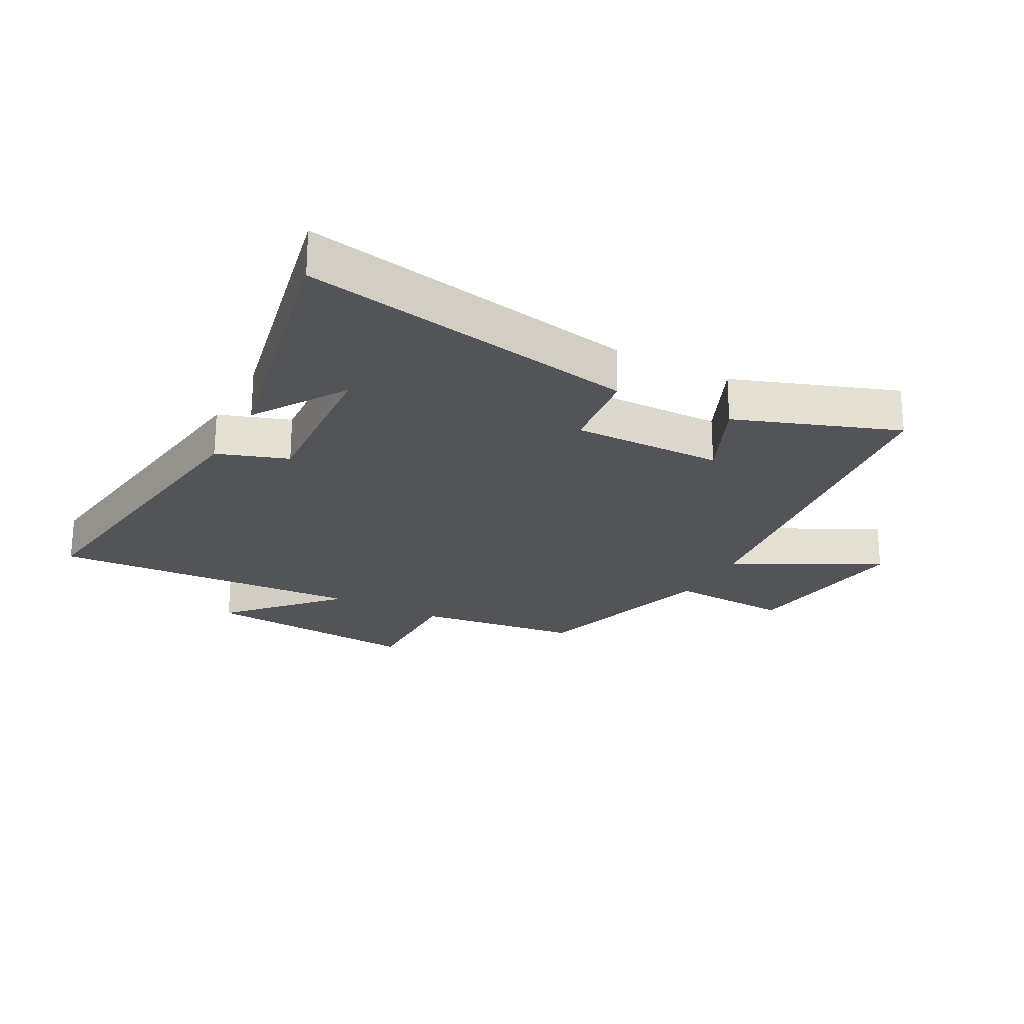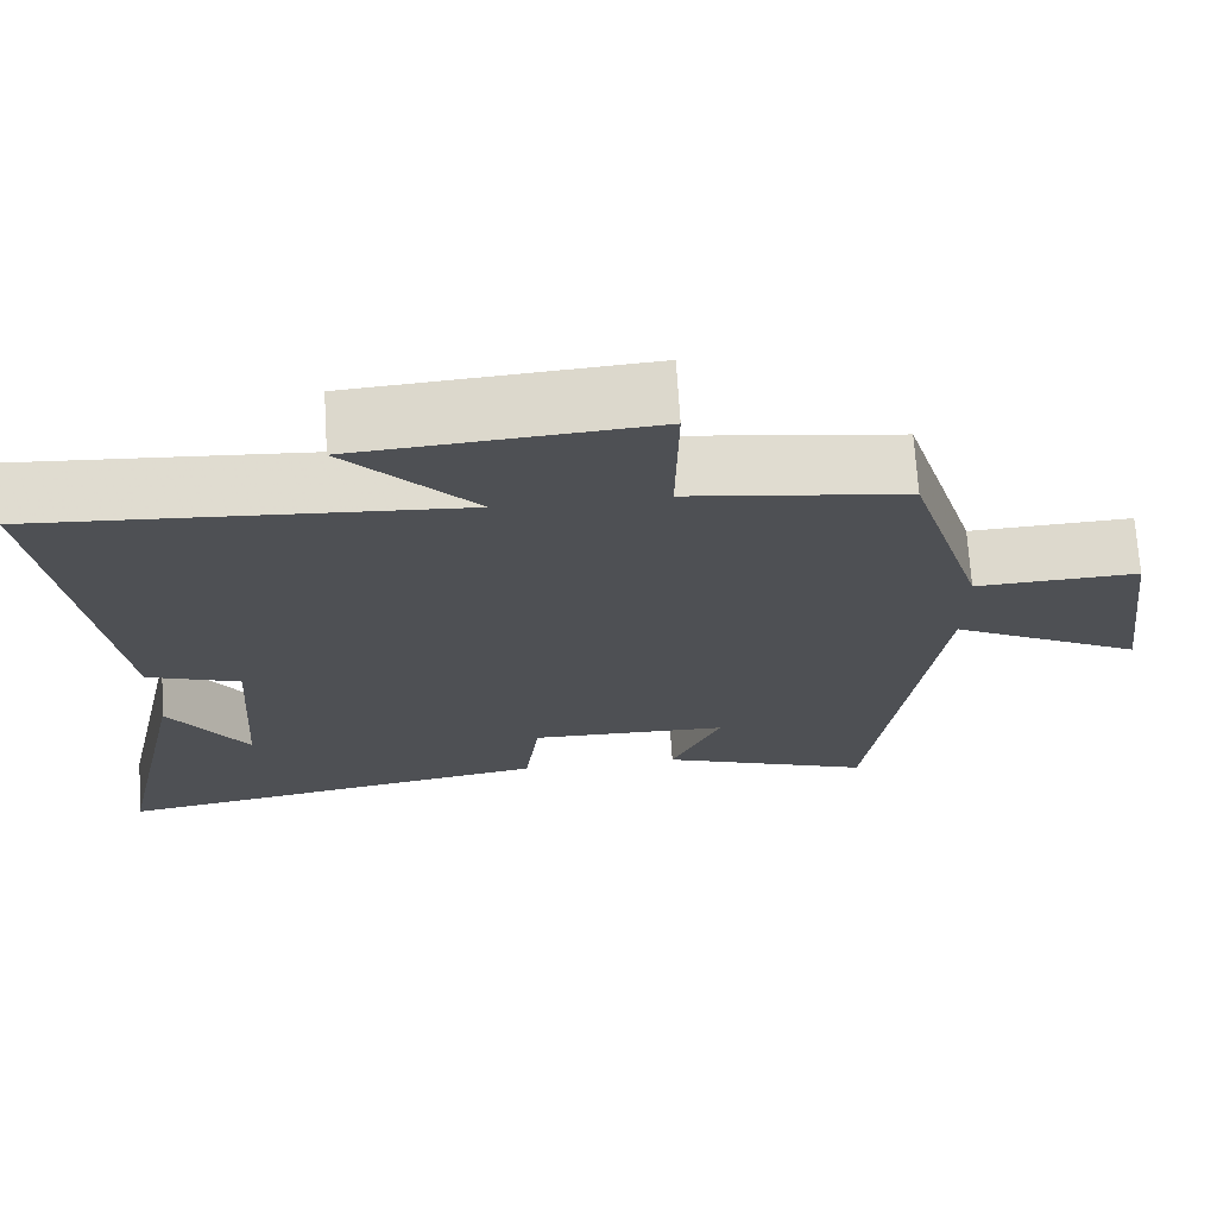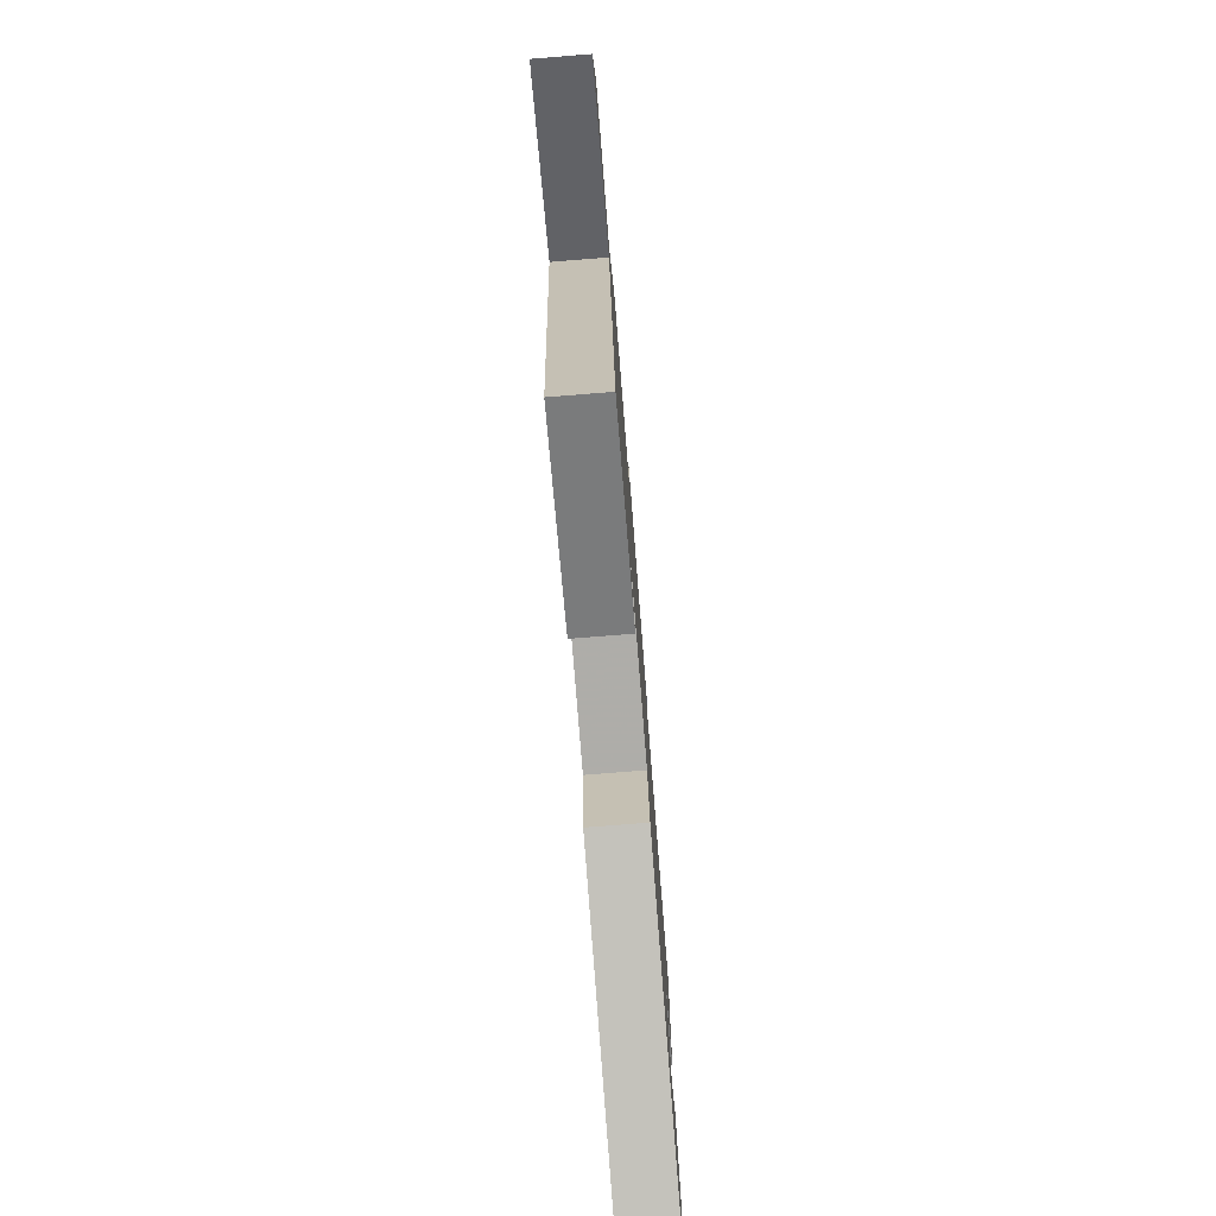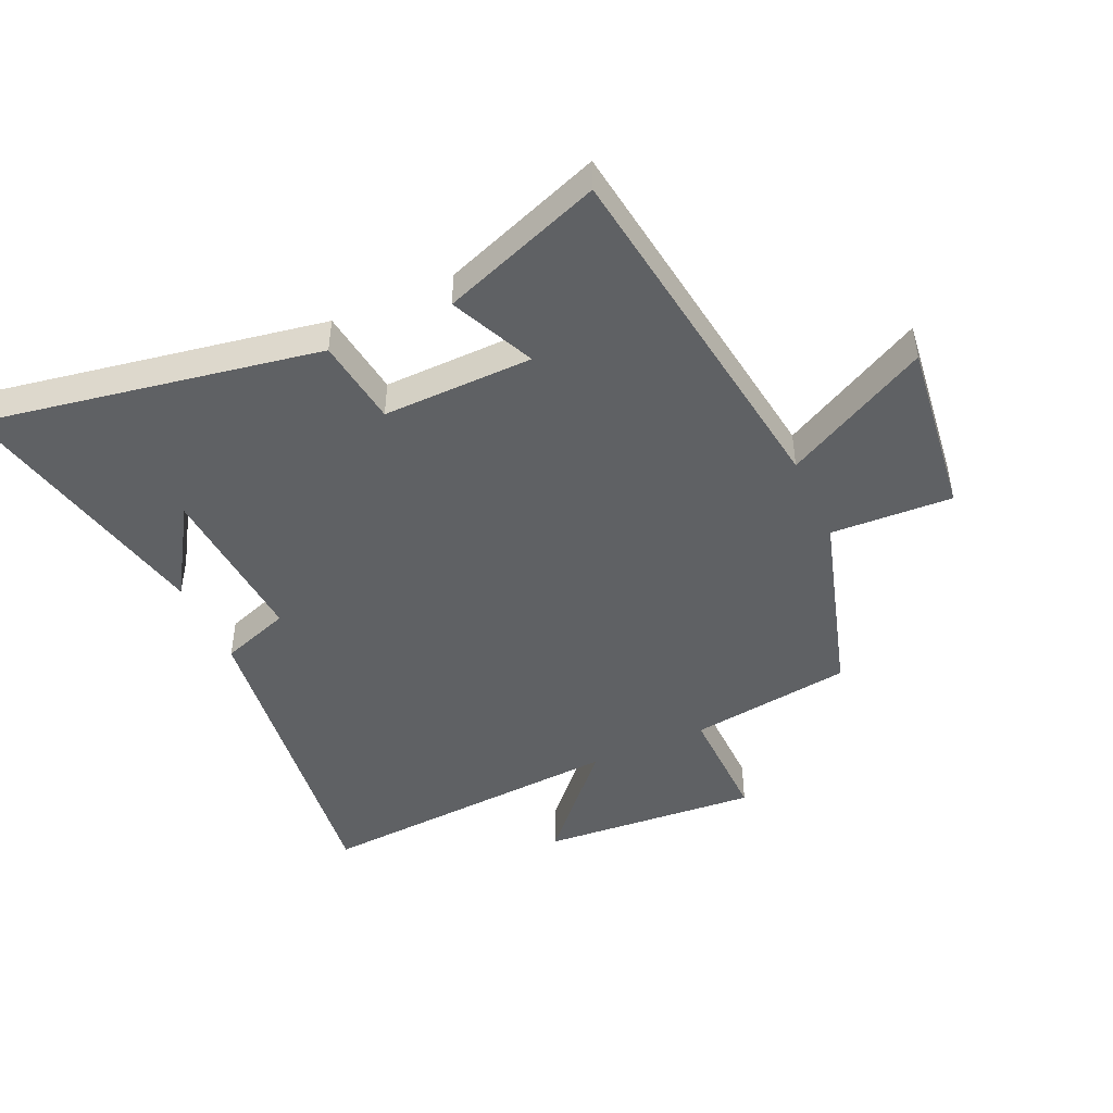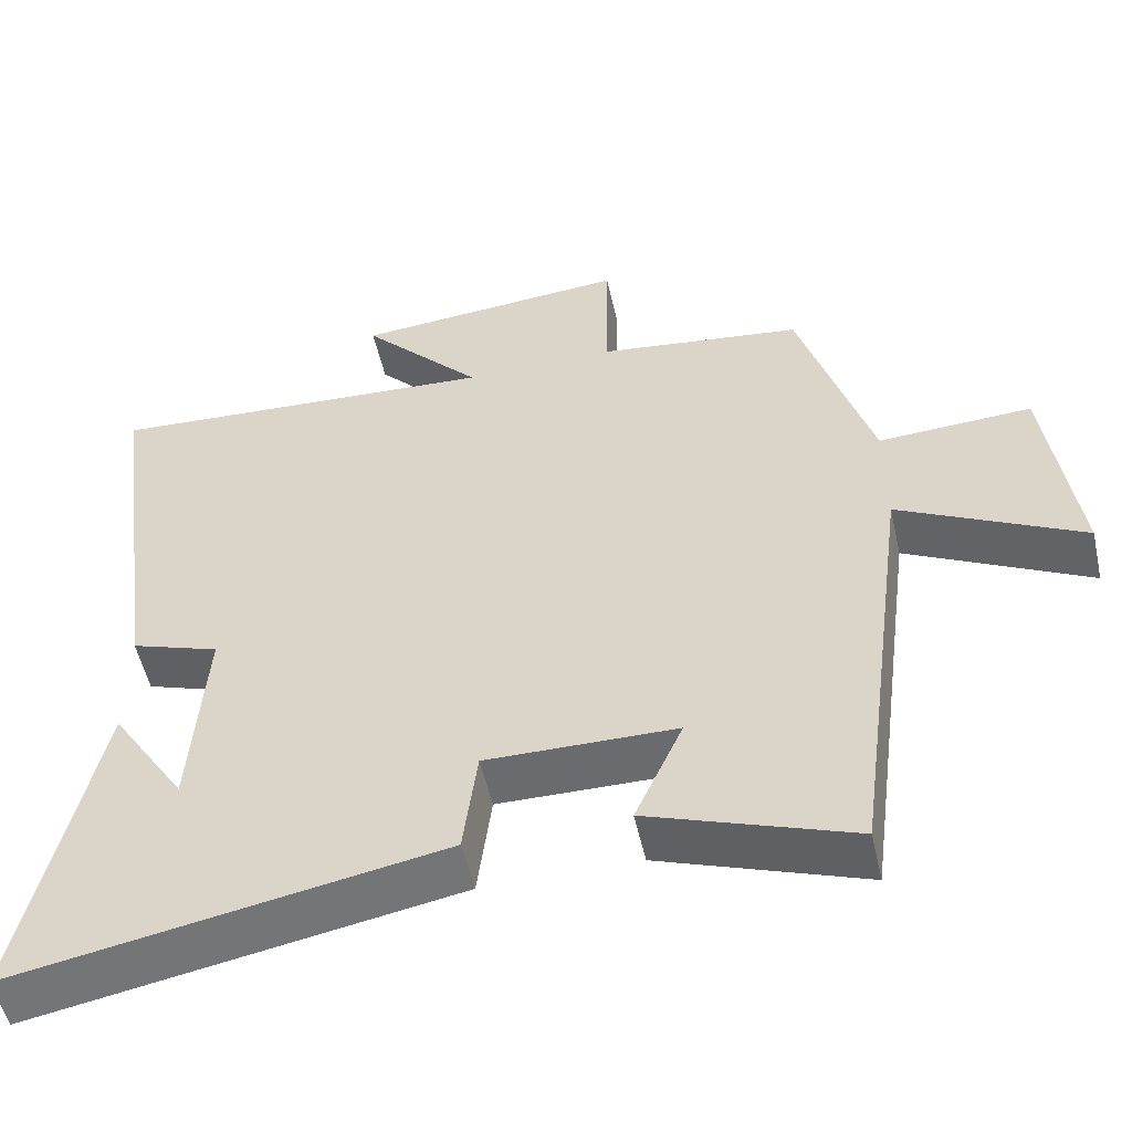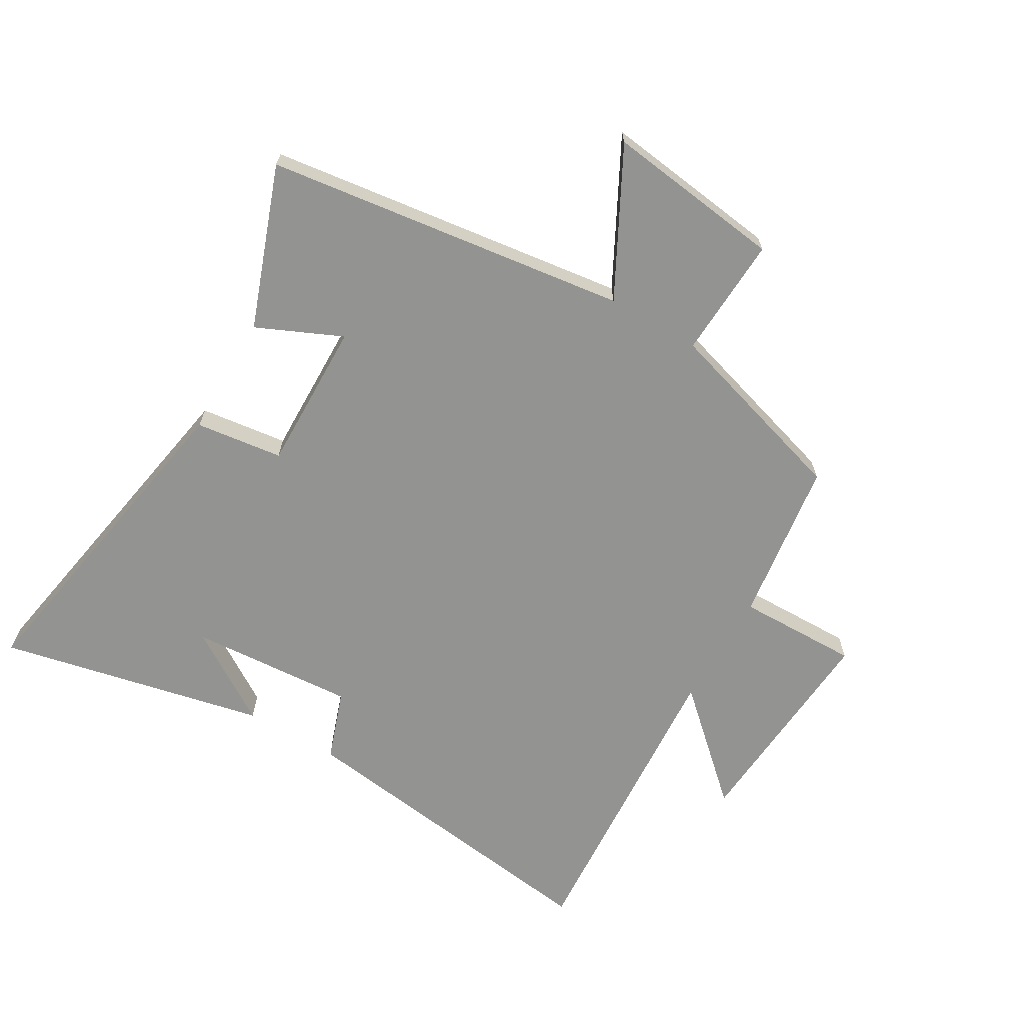
<metadata>
{"format":"obj","ext":"obj","renderer":"f3d","projection":"perspective","resolution":1024,"background":"white","views":[{"elev":-23.4,"azim":151.7,"up":"+Y"},{"elev":70.7,"azim":176.4,"up":"+Z"},{"elev":-78.1,"azim":-85.5,"up":"+Z"},{"elev":-46.2,"azim":-155.4,"up":"+Y"},{"elev":-53.7,"azim":-167.3,"up":"+Z"},{"elev":-66.7,"azim":-120.2,"up":"+Y"}]}
</metadata>
<code>
v 0.594 0.07 -0.599
v 0.044 0.07 -0.5
v 0.026 0.07 -0.357
v -0.22 0.07 -0.361
v -0.158 0.07 -0.5
v -0.422 0.07 -0.596
v -0.5 0.07 -0.004
v -0.737 0.07 -0.128
v -0.699 0.07 0.162
v -0.5 0.07 0.152
v -0.406 0.07 0.464
v -0.139 0.07 0.5
v -0.142 0.07 0.699
v 0.216 0.07 0.671
v 0.059 0.07 0.5
v 0.572 0.07 0.533
v 0.5 0.07 -0.002
v 0.385 0.07 -0.042
v 0.403 0.07 -0.312
v 0.5 0.07 -0.162
v 0.594 0 -0.599
v 0.044 0 -0.5
v 0.026 0 -0.357
v -0.22 0 -0.361
v -0.158 0 -0.5
v -0.422 0 -0.596
v -0.5 0 -0.004
v -0.737 0 -0.128
v -0.699 0 0.162
v -0.5 0 0.152
v -0.406 0 0.464
v -0.139 0 0.5
v -0.142 0 0.699
v 0.216 0 0.671
v 0.059 0 0.5
v 0.572 0 0.533
v 0.5 0 -0.002
v 0.385 0 -0.042
v 0.403 0 -0.312
v 0.5 0 -0.162
f 19 20 1
f 15 16 17 18
f 15 18 19
f 12 13 14 15
f 10 11 12 15
f 10 15 19
f 7 8 9 10
f 4 5 6 7
f 3 4 7 10
f 19 1 2 3
f 3 10 19
f 21 40 39
f 38 37 36 35
f 39 38 35
f 35 34 33 32
f 35 32 31 30
f 39 35 30
f 30 29 28 27
f 27 26 25 24
f 30 27 24 23
f 23 22 21 39
f 39 30 23
f 1 21 22 2
f 2 22 23 3
f 3 23 24 4
f 4 24 25 5
f 5 25 26 6
f 6 26 27 7
f 7 27 28 8
f 8 28 29 9
f 9 29 30 10
f 10 30 31 11
f 11 31 32 12
f 12 32 33 13
f 13 33 34 14
f 14 34 35 15
f 15 35 36 16
f 16 36 37 17
f 17 37 38 18
f 18 38 39 19
f 19 39 40 20
f 20 40 21 1

</code>
